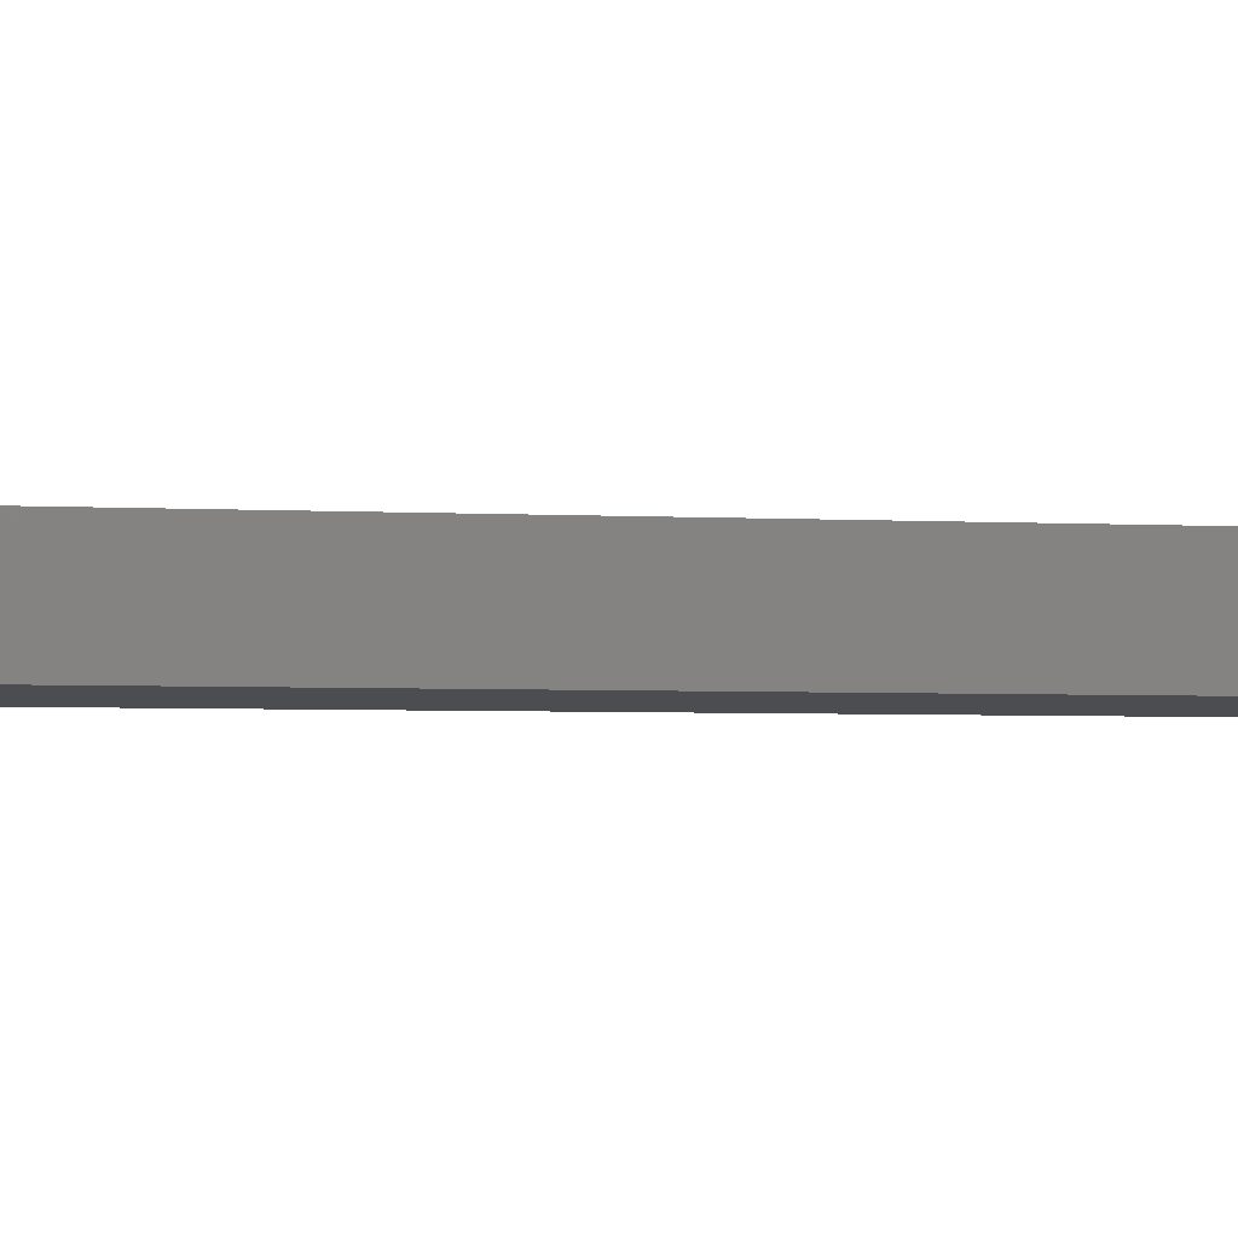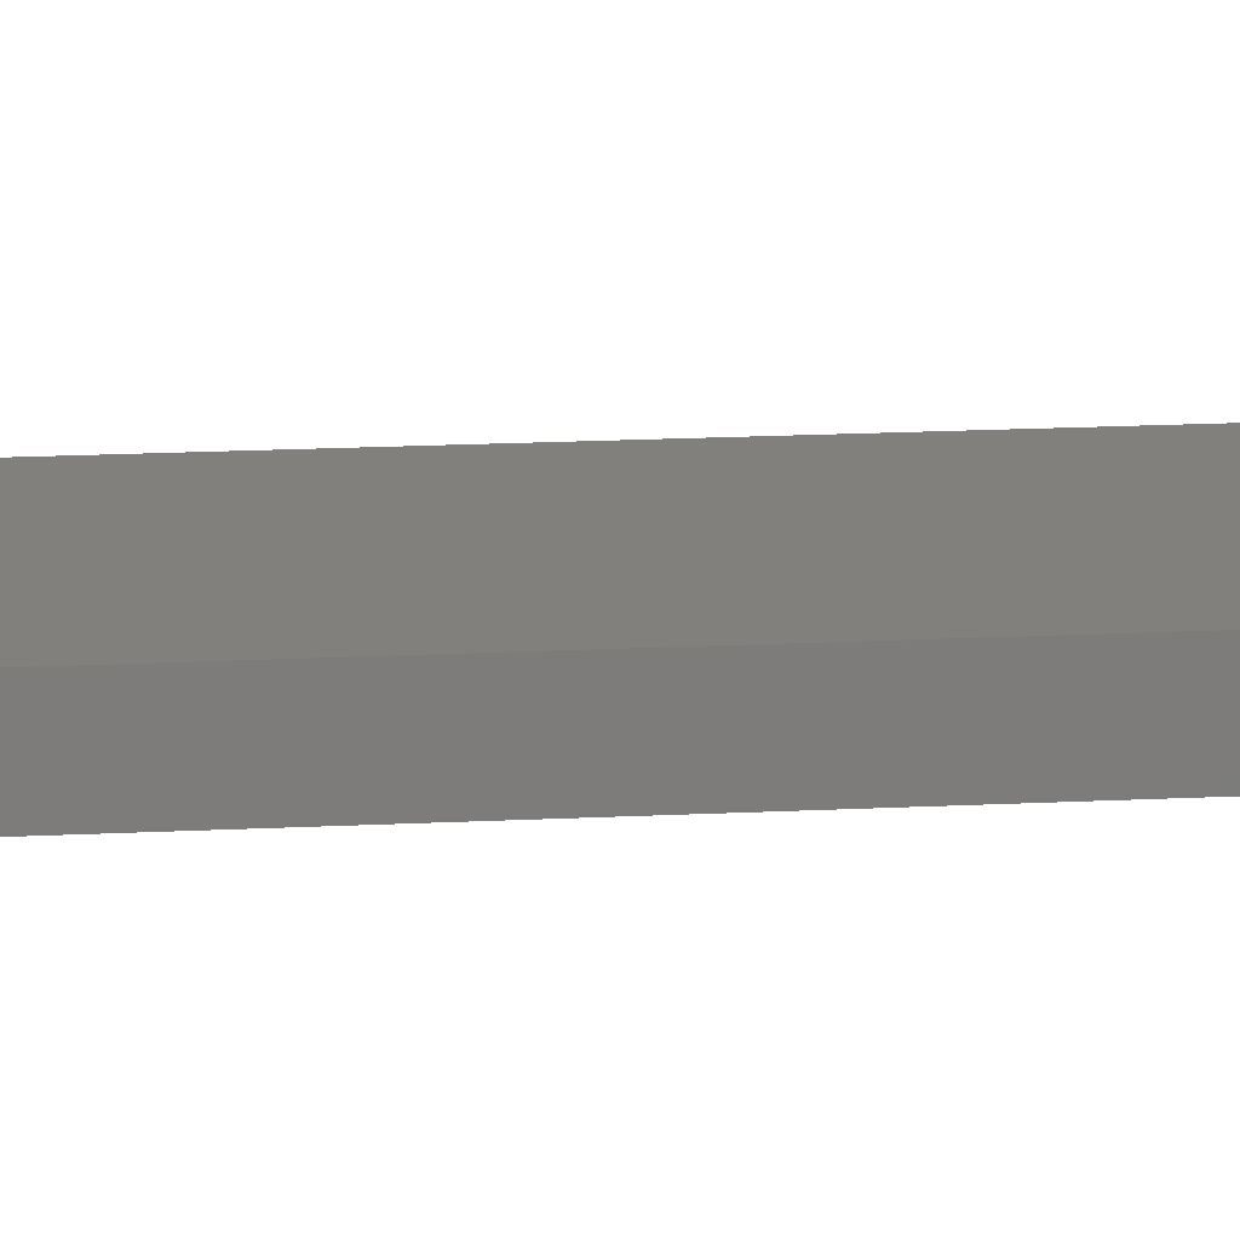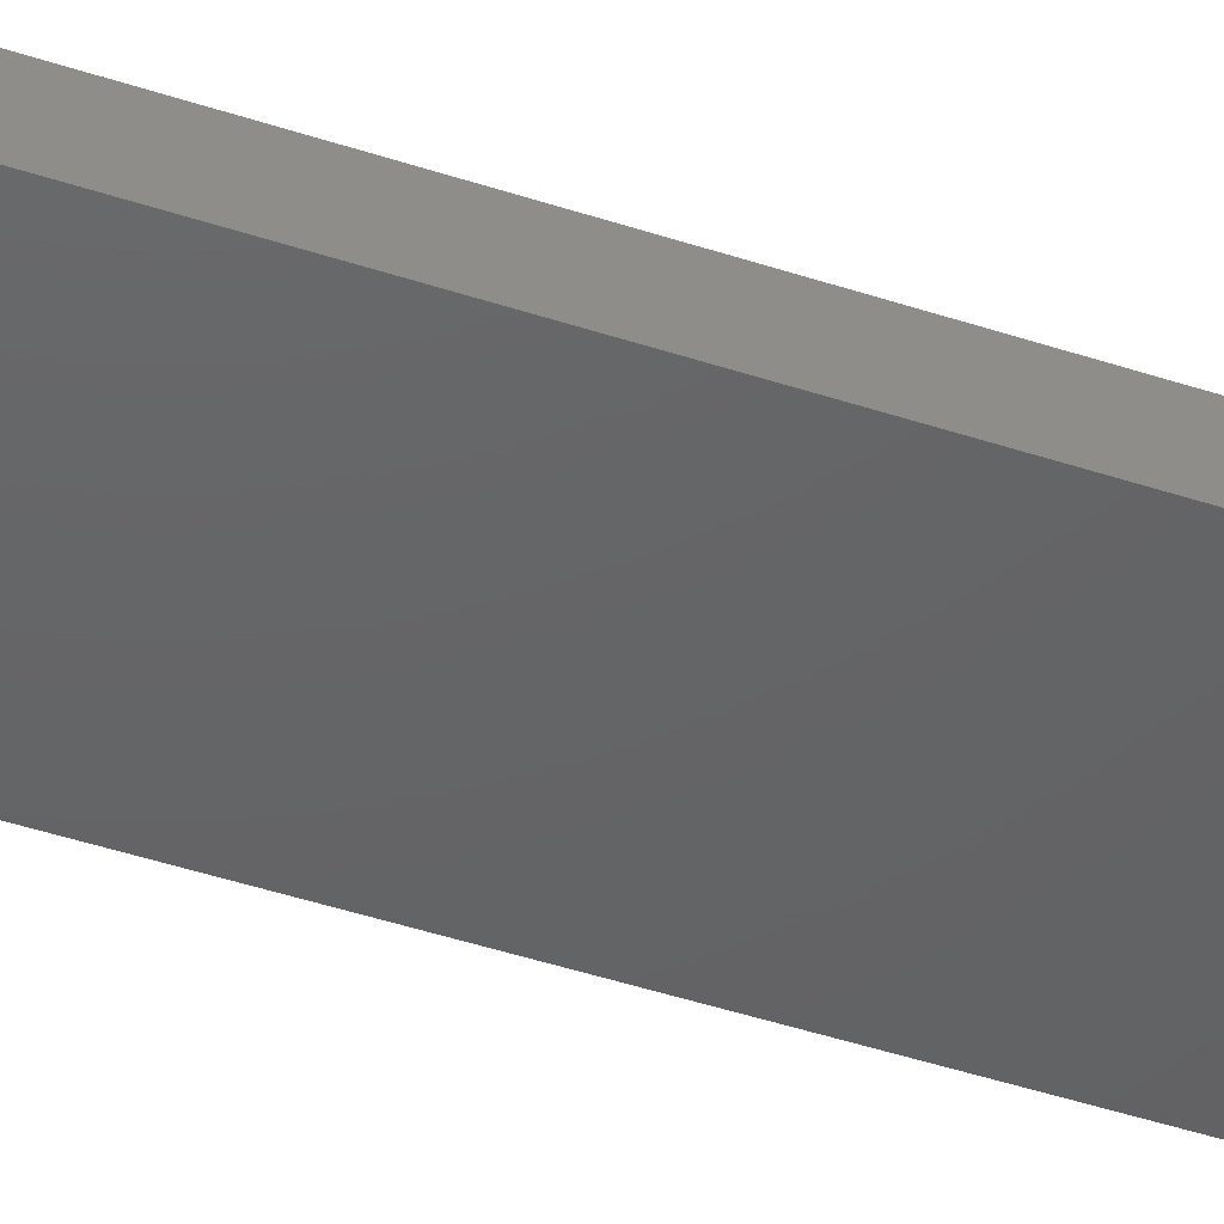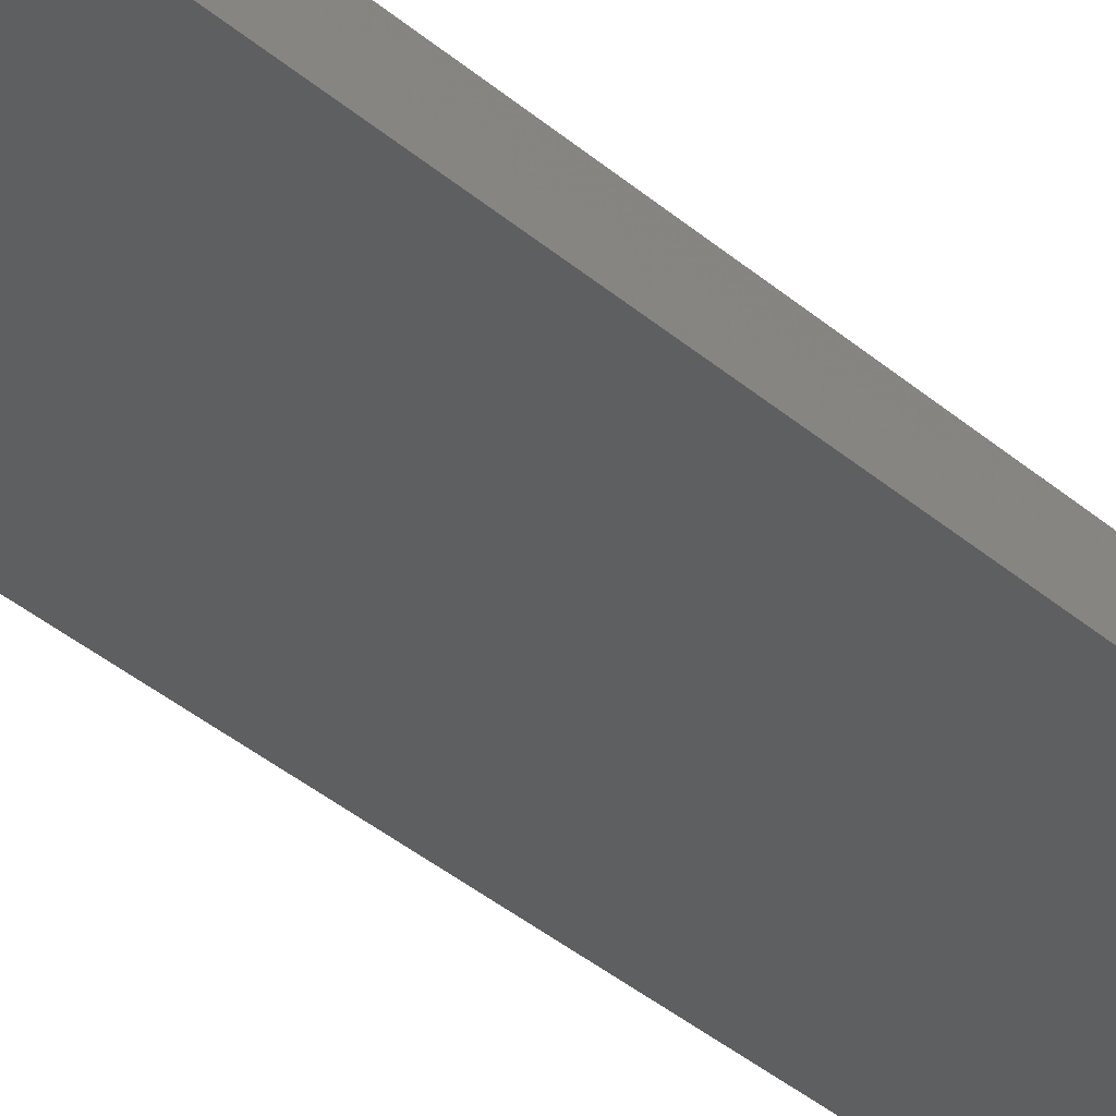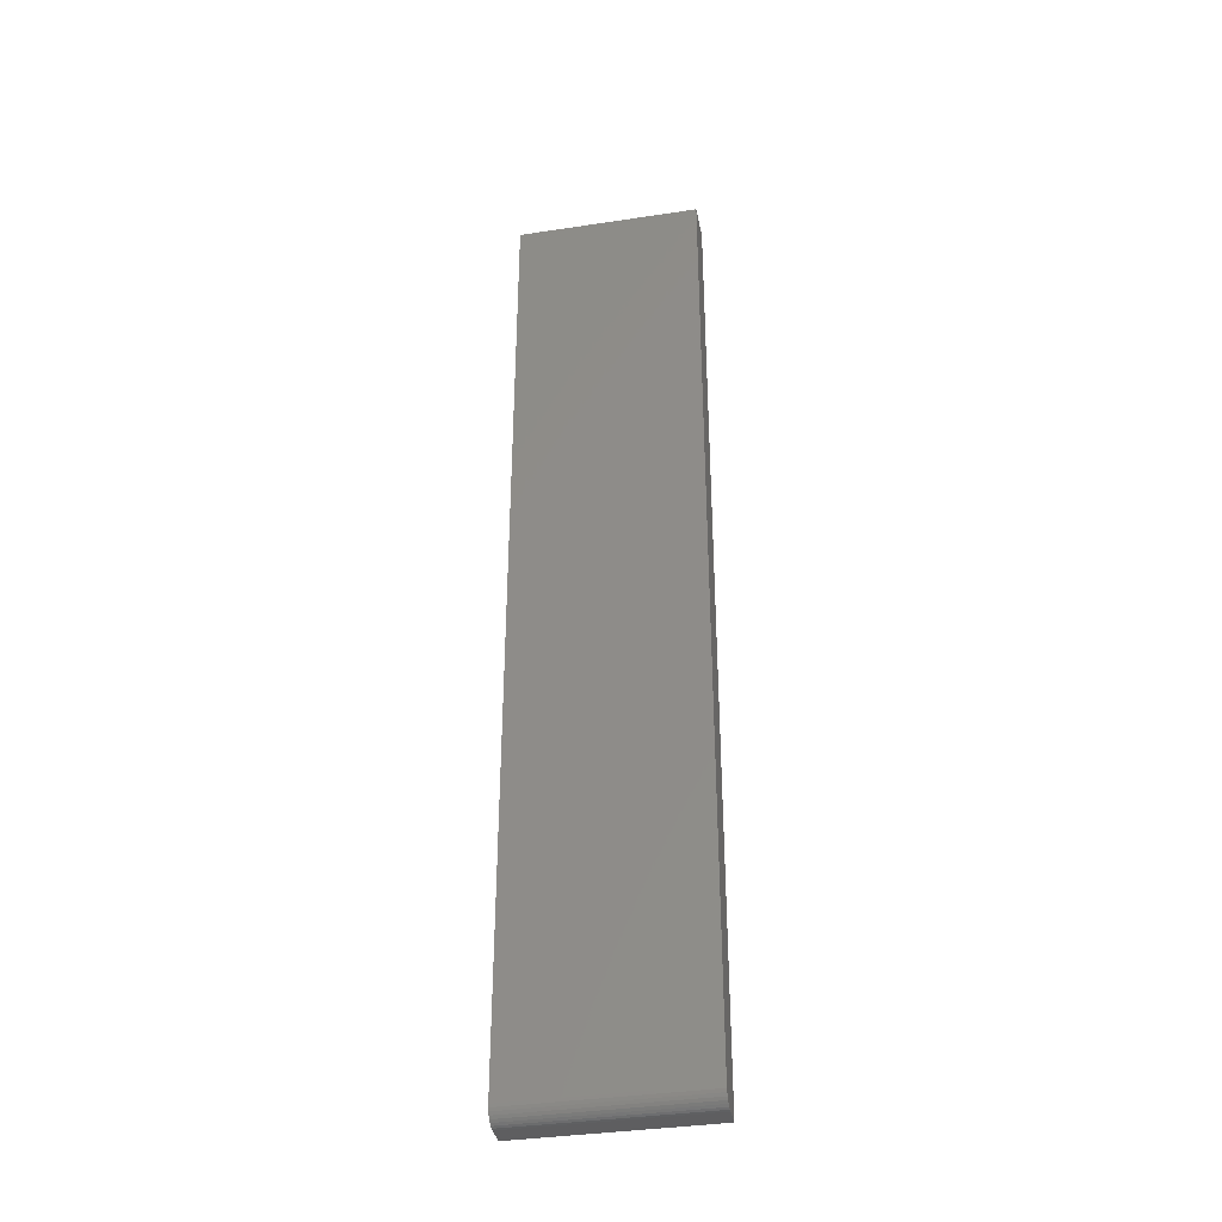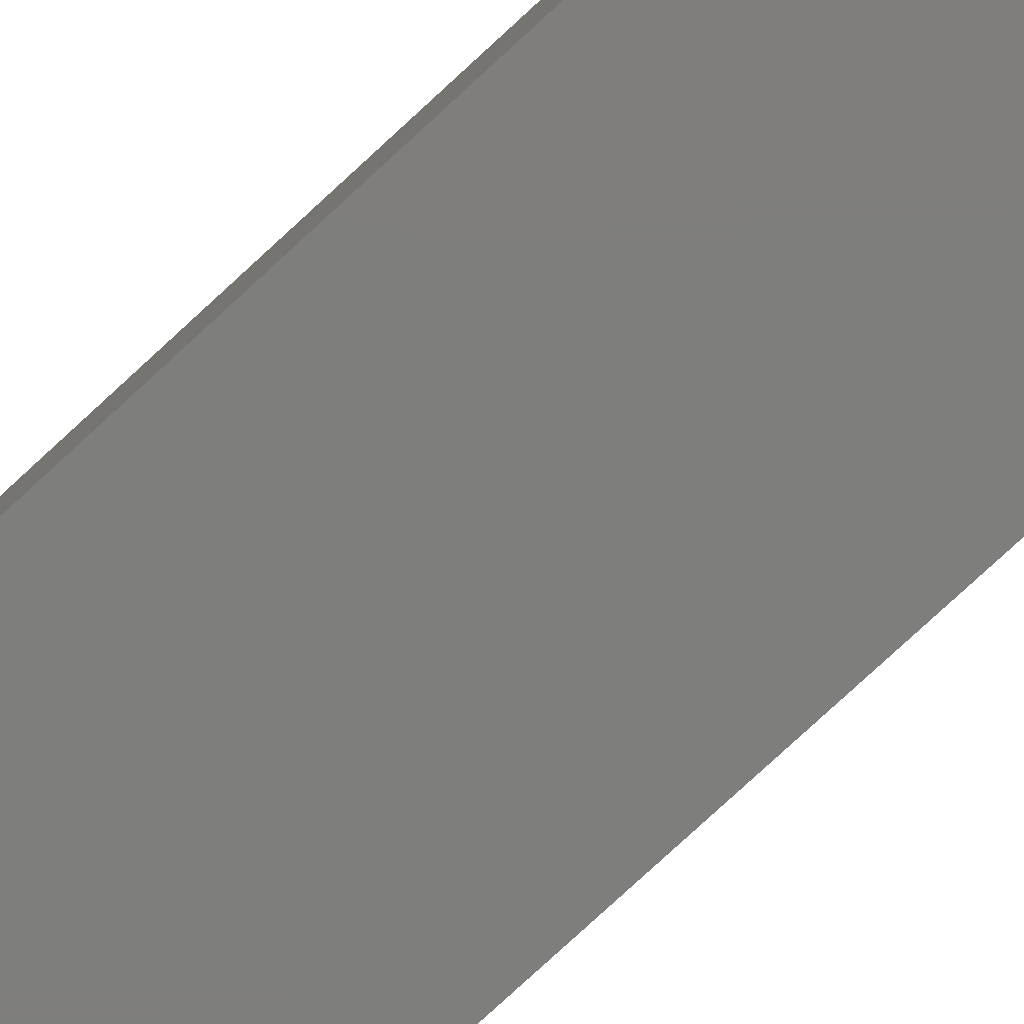
<metadata>
{"format":"stl","ext":"stl","renderer":"f3d","projection":"perspective","resolution":1024,"background":"white","views":[{"elev":-1.9,"azim":-110.4,"up":"+Z"},{"elev":14.5,"azim":-96.9,"up":"+Z"},{"elev":-45.5,"azim":-110.9,"up":"+Z"},{"elev":-36.7,"azim":-138.1,"up":"+Z"},{"elev":-36.9,"azim":11.1,"up":"+Y"},{"elev":-77.7,"azim":132.8,"up":"+Z"}]}
</metadata>
<code>
# stl→obj: 24 verts, 44 faces
v -0.4922 -0.7109 0.05469
v -0.2109 -0.7109 0.05469
v -0.4922 0.75 0.05469
v -0.2109 0.75 0.05469
v -0.4922 -0.7344 0.03125
v -0.4922 -0.7339 0.03582
v -0.4922 -0.7326 0.04022
v -0.4922 -0.7344 0
v -0.4922 -0.7304 0.04427
v -0.4922 -0.7275 0.04782
v -0.4922 -0.724 0.05074
v -0.4922 -0.7199 0.0529
v -0.4922 -0.7155 0.05424
v -0.4922 0.75 0
v -0.2109 -0.7304 0.04427
v -0.2109 -0.7199 0.0529
v -0.2109 -0.724 0.05074
v -0.2109 -0.7275 0.04782
v -0.2109 -0.7155 0.05424
v -0.2109 -0.7326 0.04022
v -0.2109 -0.7339 0.03582
v -0.2109 -0.7344 0.03125
v -0.2109 -0.7344 0
v -0.2109 0.75 0
f 1 2 3
f 3 2 4
f 5 6 7
f 8 5 7
f 8 7 9
f 8 9 10
f 8 10 11
f 8 11 12
f 8 12 13
f 8 13 1
f 8 1 3
f 8 3 14
f 15 16 17
f 15 17 18
f 19 16 15
f 19 15 20
f 19 20 21
f 19 21 22
f 19 22 23
f 19 23 2
f 2 23 4
f 4 23 24
f 5 8 22
f 22 8 23
f 5 22 6
f 6 22 21
f 6 21 7
f 7 21 20
f 7 20 9
f 9 20 15
f 9 15 10
f 10 15 18
f 10 18 11
f 11 18 17
f 11 17 12
f 12 17 16
f 12 16 13
f 13 16 19
f 13 19 1
f 1 19 2
f 8 14 23
f 23 14 24
f 4 24 3
f 3 24 14

</code>
